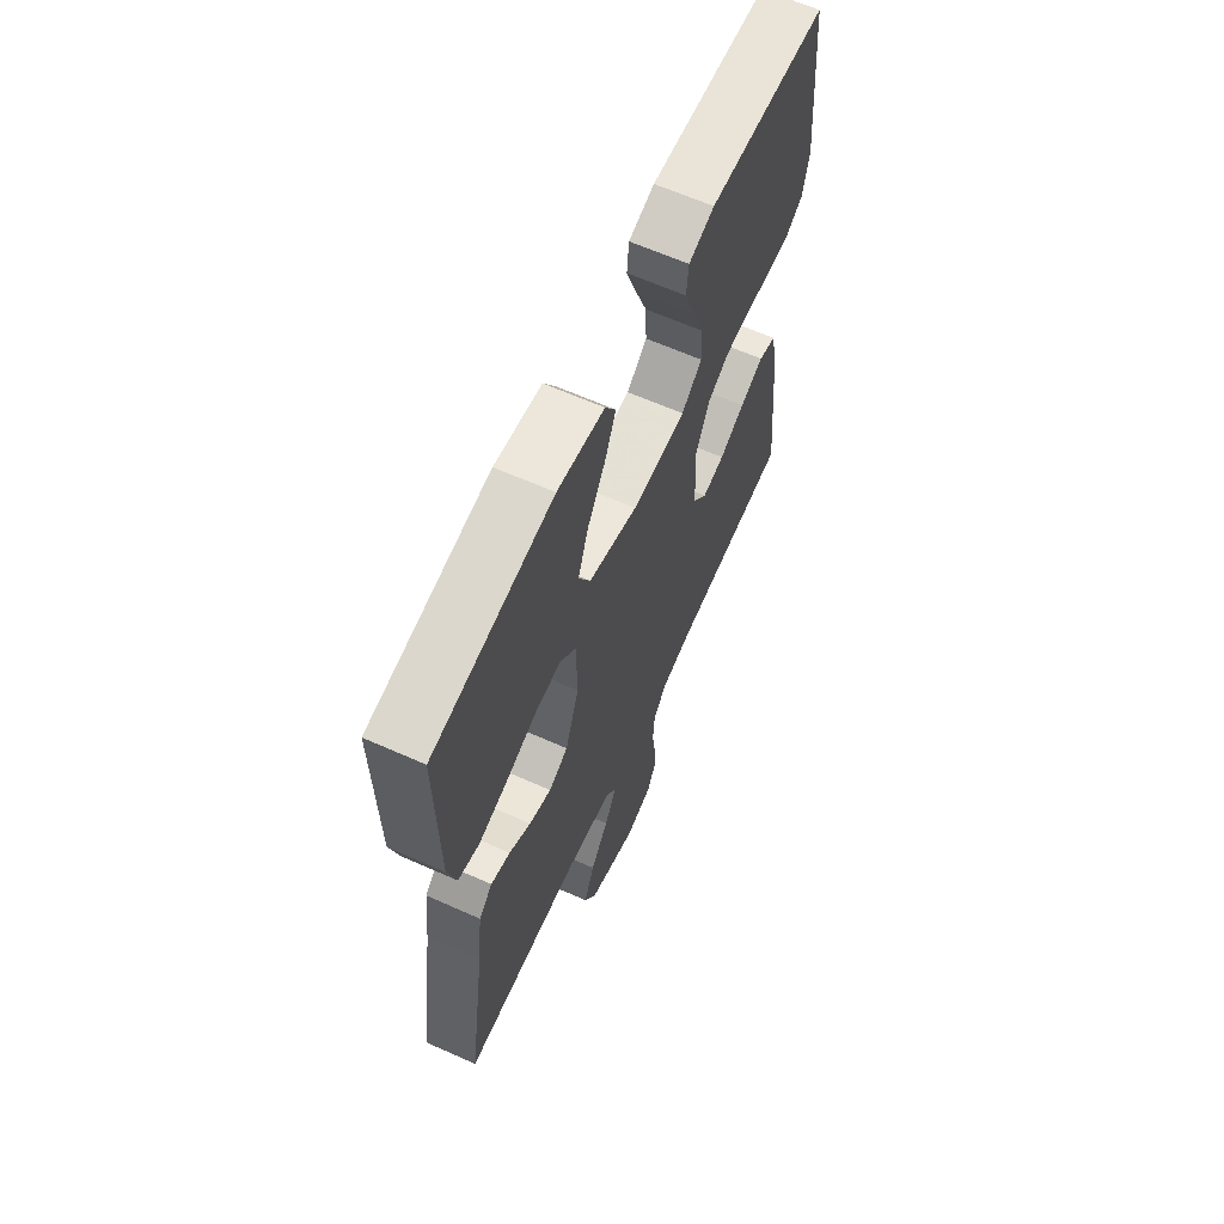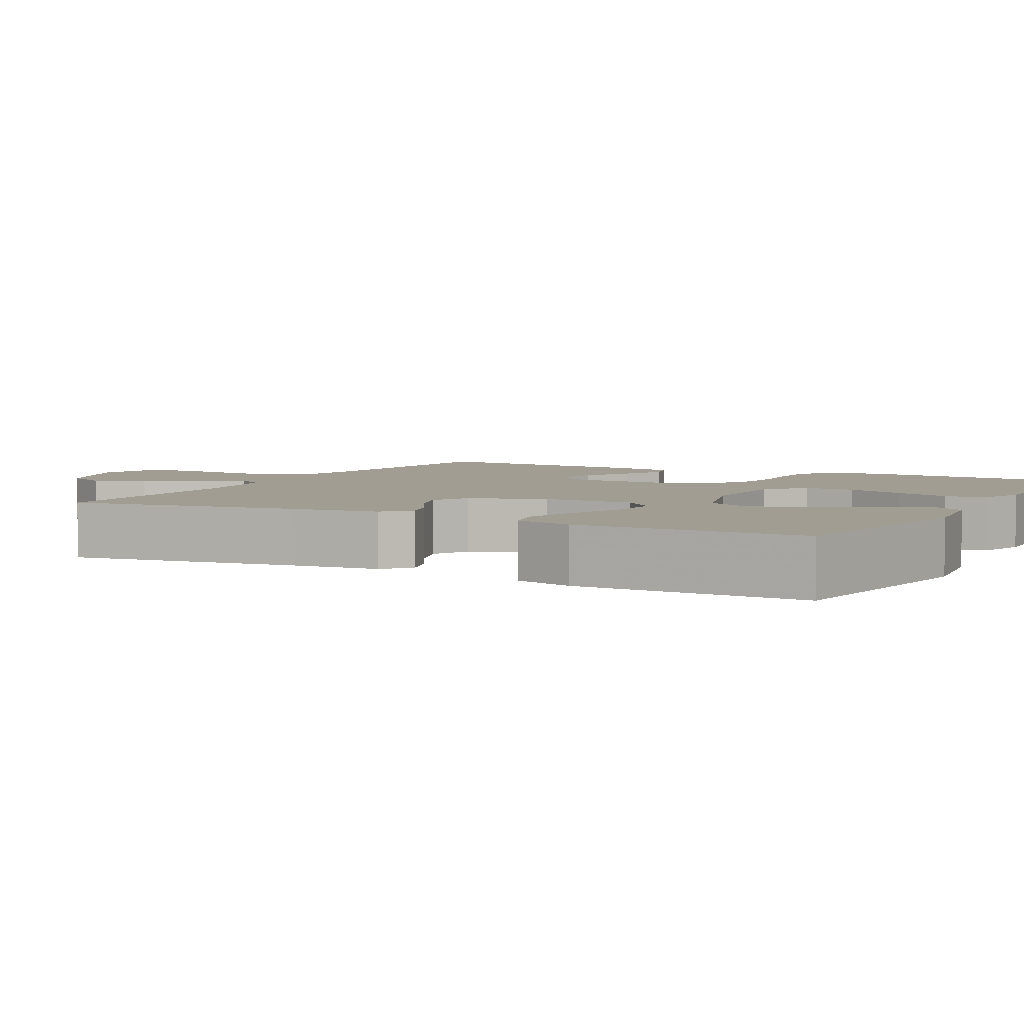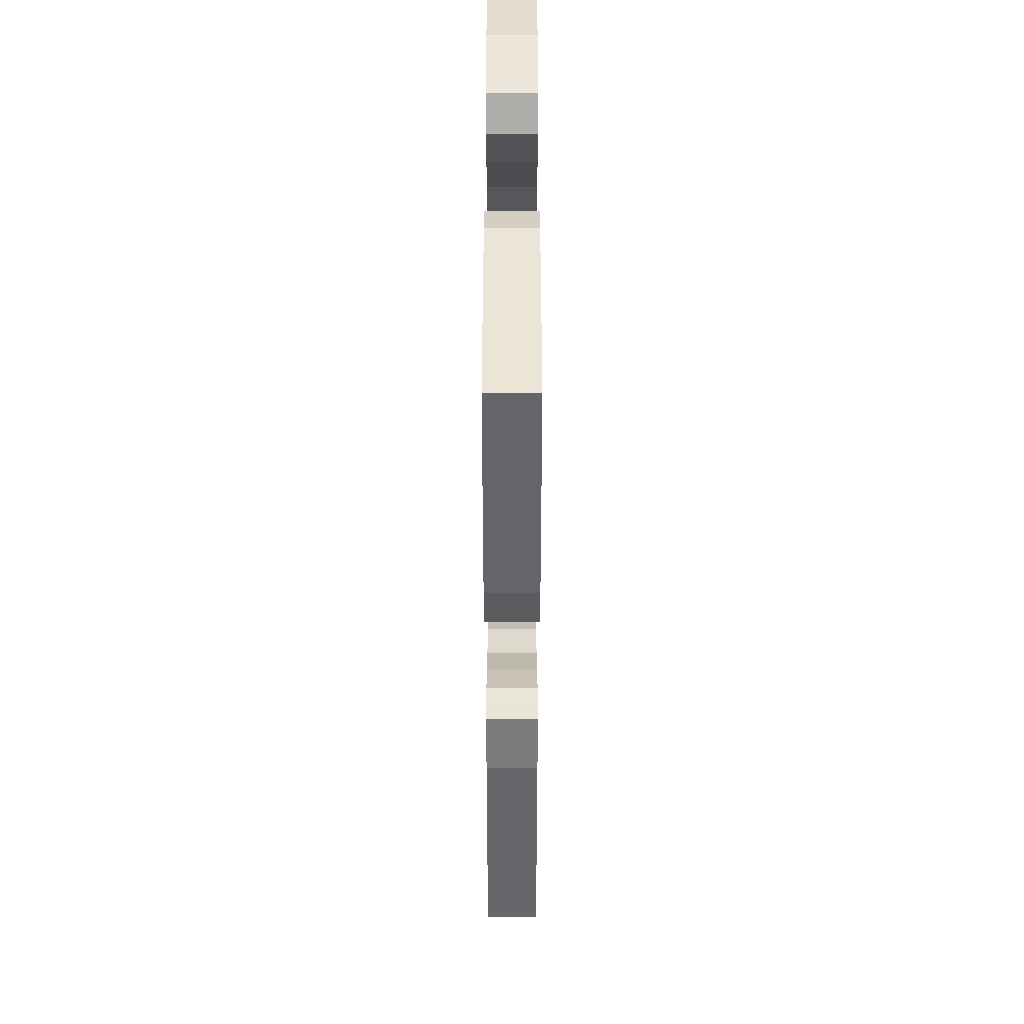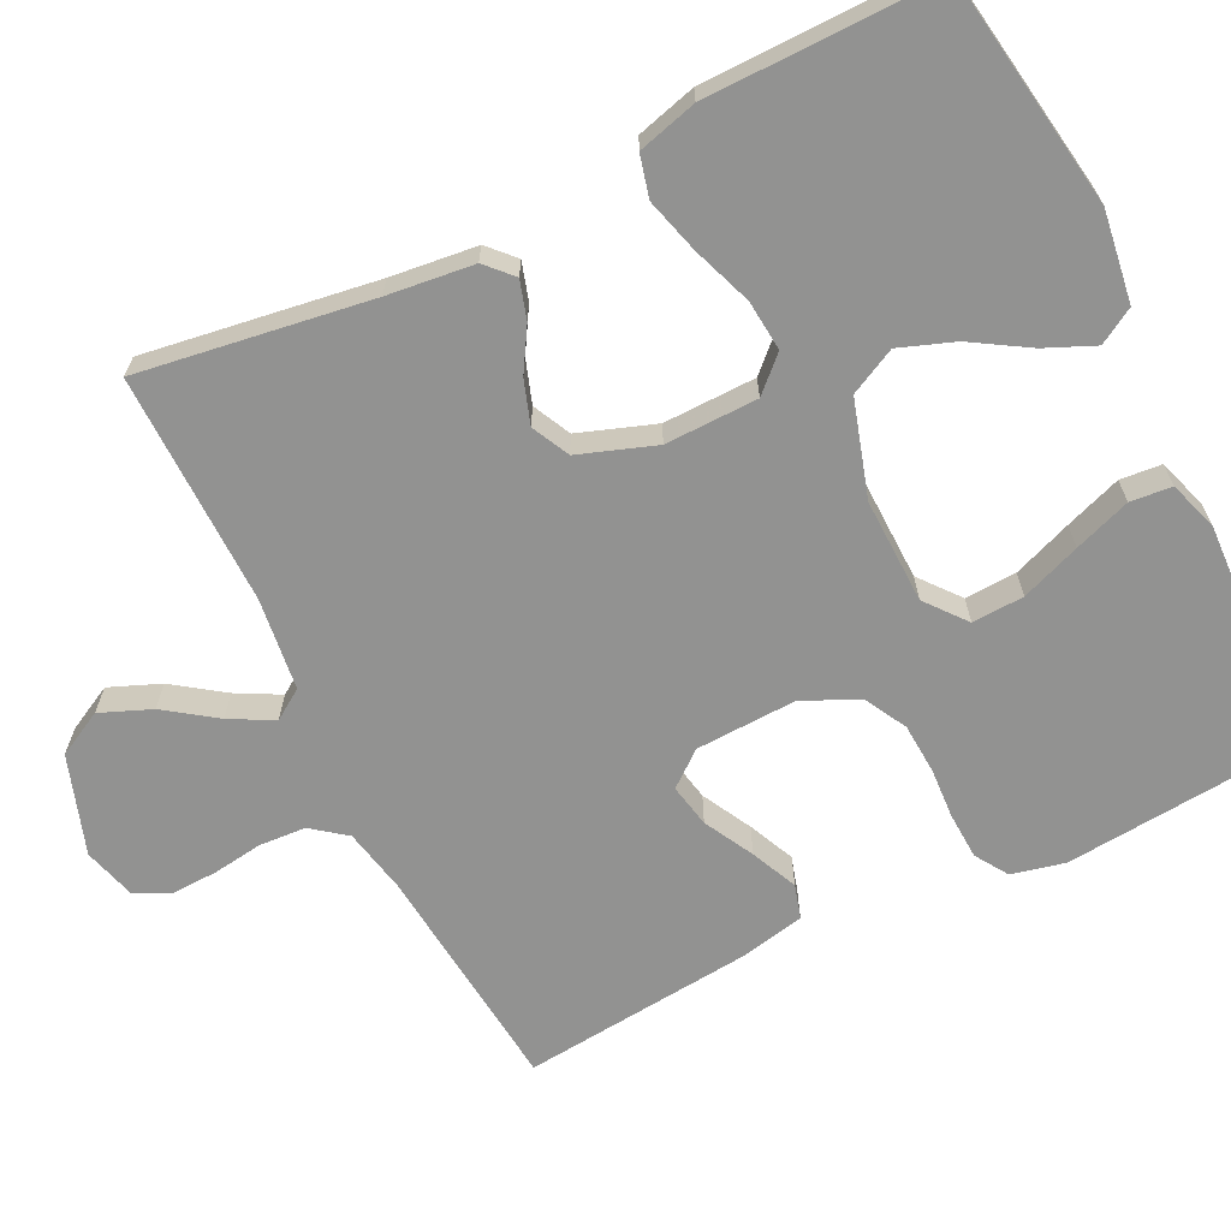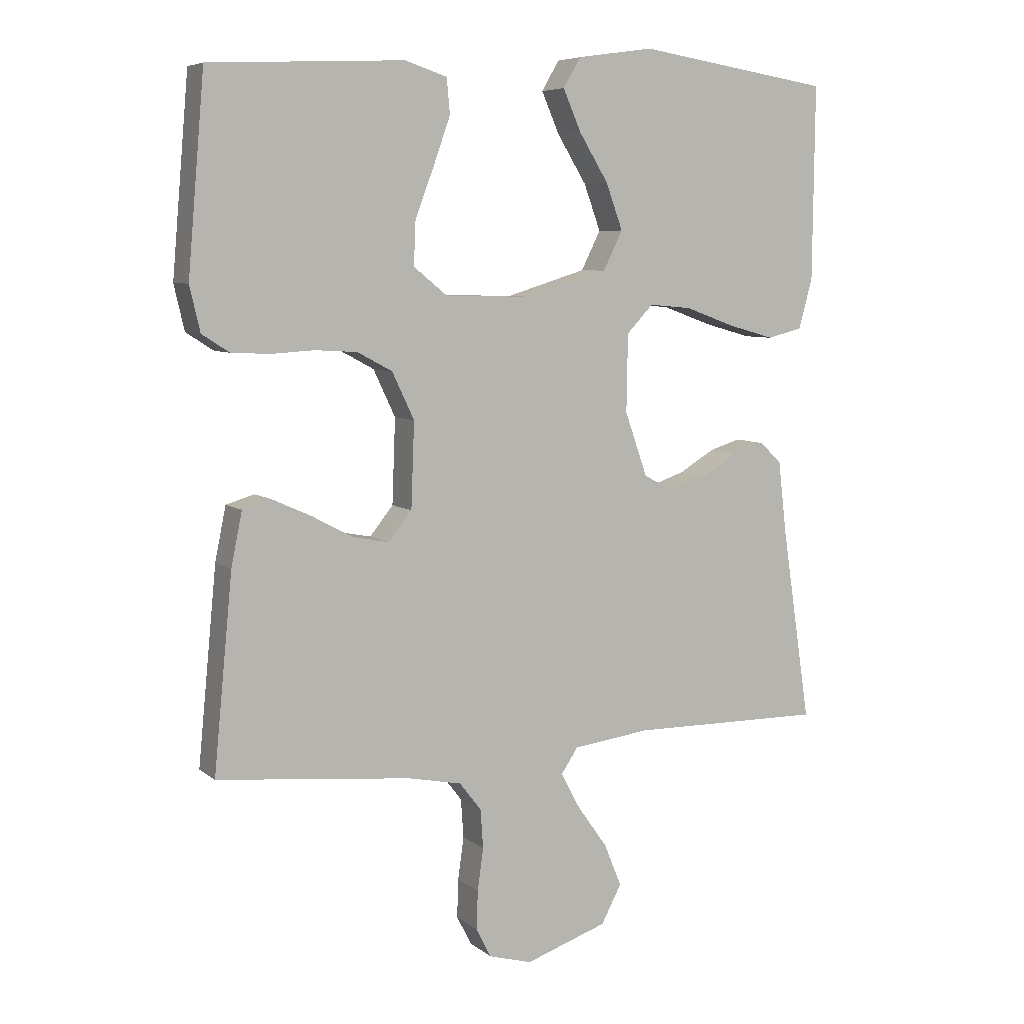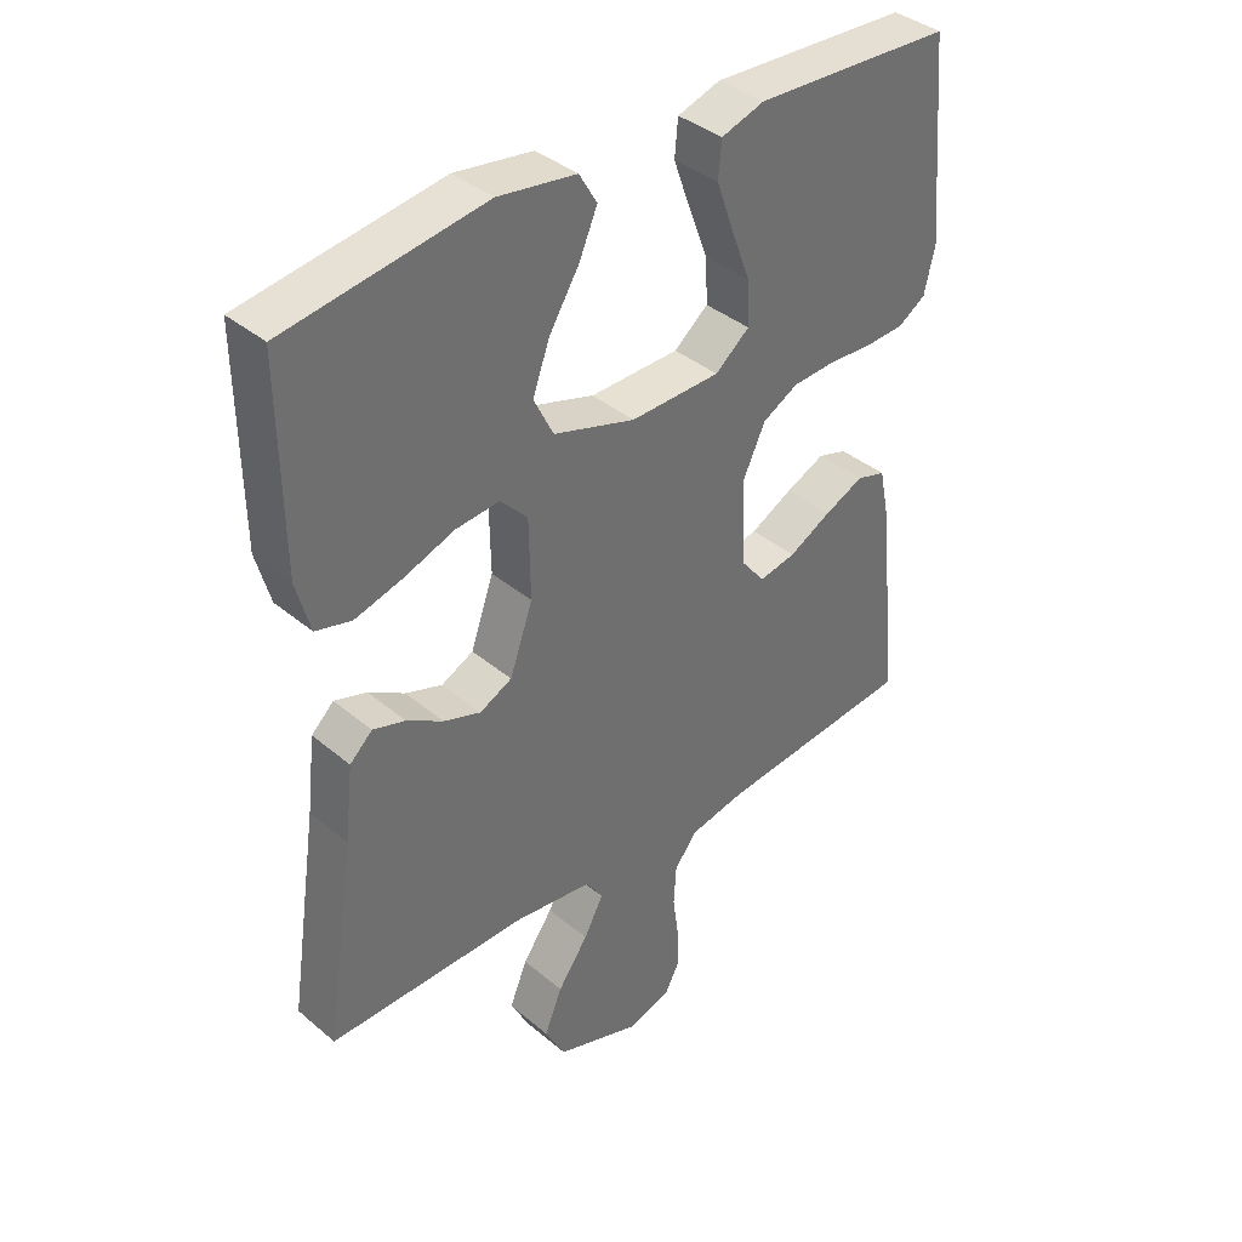
<metadata>
{"format":"obj","ext":"obj","renderer":"f3d","projection":"perspective","resolution":1024,"background":"white","views":[{"elev":63.8,"azim":-65.8,"up":"+Z"},{"elev":4.6,"azim":-61.8,"up":"+Y"},{"elev":43.3,"azim":90.0,"up":"+Z"},{"elev":-66.2,"azim":-63.7,"up":"+Y"},{"elev":6.8,"azim":153.7,"up":"+Z"},{"elev":38.2,"azim":-43.4,"up":"+Z"}]}
</metadata>
<code>
v 0.5 0.07 0.5
v 0.526 0.07 0.2
v 0.51 0.07 0.131
v 0.468 0.07 0.104
v 0.408 0.07 0.101
v 0.342 0.07 0.105
v 0.277 0.07 0.101
v 0.223 0.07 0.072
v 0.189 0.07 0
v 0.194 0.07 -0.131
v 0.23 0.07 -0.176
v 0.286 0.07 -0.165
v 0.35 0.07 -0.131
v 0.41 0.07 -0.104
v 0.454 0.07 -0.117
v 0.471 0.07 -0.2
v 0.5 0.07 -0.5
v 0.2 0.07 -0.53
v 0.117 0.07 -0.547
v 0.083 0.07 -0.591
v 0.079 0.07 -0.651
v 0.088 0.07 -0.716
v 0.09 0.07 -0.776
v 0.067 0.07 -0.821
v 0 0.07 -0.84
v -0.127 0.07 -0.797
v -0.158 0.07 -0.738
v -0.131 0.07 -0.672
v -0.085 0.07 -0.607
v -0.055 0.07 -0.551
v -0.081 0.07 -0.512
v -0.2 0.07 -0.497
v -0.5 0.07 -0.5
v -0.455 0.07 -0.2
v -0.442 0.07 -0.088
v -0.408 0.07 -0.056
v -0.359 0.07 -0.071
v -0.304 0.07 -0.104
v -0.248 0.07 -0.123
v -0.199 0.07 -0.099
v -0.164 0.07 0
v -0.166 0.07 0.12
v -0.207 0.07 0.163
v -0.273 0.07 0.157
v -0.35 0.07 0.129
v -0.422 0.07 0.109
v -0.476 0.07 0.123
v -0.497 0.07 0.2
v -0.5 0.07 0.5
v -0.2 0.07 0.546
v -0.082 0.07 0.529
v -0.055 0.07 0.483
v -0.083 0.07 0.419
v -0.128 0.07 0.346
v -0.154 0.07 0.275
v -0.124 0.07 0.215
v 0 0.07 0.177
v 0.136 0.07 0.18
v 0.188 0.07 0.222
v 0.185 0.07 0.289
v 0.156 0.07 0.366
v 0.13 0.07 0.439
v 0.135 0.07 0.493
v 0.2 0.07 0.514
v 0.5 0 0.5
v 0.526 0 0.2
v 0.51 0 0.131
v 0.468 0 0.104
v 0.408 0 0.101
v 0.342 0 0.105
v 0.277 0 0.101
v 0.223 0 0.072
v 0.189 0 0
v 0.194 0 -0.131
v 0.23 0 -0.176
v 0.286 0 -0.165
v 0.35 0 -0.131
v 0.41 0 -0.104
v 0.454 0 -0.117
v 0.471 0 -0.2
v 0.5 0 -0.5
v 0.2 0 -0.53
v 0.117 0 -0.547
v 0.083 0 -0.591
v 0.079 0 -0.651
v 0.088 0 -0.716
v 0.09 0 -0.776
v 0.067 0 -0.821
v 0 0 -0.84
v -0.127 0 -0.797
v -0.158 0 -0.738
v -0.131 0 -0.672
v -0.085 0 -0.607
v -0.055 0 -0.551
v -0.081 0 -0.512
v -0.2 0 -0.497
v -0.5 0 -0.5
v -0.455 0 -0.2
v -0.442 0 -0.088
v -0.408 0 -0.056
v -0.359 0 -0.071
v -0.304 0 -0.104
v -0.248 0 -0.123
v -0.199 0 -0.099
v -0.164 0 0
v -0.166 0 0.12
v -0.207 0 0.163
v -0.273 0 0.157
v -0.35 0 0.129
v -0.422 0 0.109
v -0.476 0 0.123
v -0.497 0 0.2
v -0.5 0 0.5
v -0.2 0 0.546
v -0.082 0 0.529
v -0.055 0 0.483
v -0.083 0 0.419
v -0.128 0 0.346
v -0.154 0 0.275
v -0.124 0 0.215
v 0 0 0.177
v 0.136 0 0.18
v 0.188 0 0.222
v 0.185 0 0.289
v 0.156 0 0.366
v 0.13 0 0.439
v 0.135 0 0.493
v 0.2 0 0.514
f 4 5 6
f 3 4 6
f 2 3 6
f 1 2 6
f 64 1 6
f 63 64 6
f 62 63 6
f 61 62 6
f 60 61 6
f 59 60 6 7
f 58 59 7 8
f 57 58 8 9
f 56 57 9 10
f 52 53 54
f 51 52 54
f 50 51 54
f 49 50 54
f 48 49 54
f 47 48 54
f 46 47 54
f 45 46 54
f 44 45 54
f 43 44 54 55
f 42 43 55 56
f 36 37 38
f 35 36 38
f 34 35 38
f 34 38 39
f 33 34 39
f 32 33 39
f 31 32 39 40
f 27 28 29
f 26 27 29
f 25 26 29
f 24 25 29
f 23 24 29
f 22 23 29
f 21 22 29
f 20 21 29 30
f 31 40 41
f 30 31 41
f 20 30 41
f 19 20 41
f 16 17 18
f 15 16 18
f 14 15 18
f 13 14 18
f 12 13 18
f 56 10 11
f 42 56 11
f 41 42 11
f 19 41 11
f 18 19 11
f 11 12 18
f 70 69 68
f 70 68 67
f 70 67 66
f 70 66 65
f 70 65 128
f 70 128 127
f 70 127 126
f 70 126 125
f 70 125 124
f 71 70 124 123
f 72 71 123 122
f 73 72 122 121
f 74 73 121 120
f 118 117 116
f 118 116 115
f 118 115 114
f 118 114 113
f 118 113 112
f 118 112 111
f 118 111 110
f 118 110 109
f 118 109 108
f 119 118 108 107
f 120 119 107 106
f 102 101 100
f 102 100 99
f 102 99 98
f 103 102 98
f 103 98 97
f 103 97 96
f 104 103 96 95
f 93 92 91
f 93 91 90
f 93 90 89
f 93 89 88
f 93 88 87
f 93 87 86
f 93 86 85
f 94 93 85 84
f 105 104 95
f 105 95 94
f 105 94 84
f 105 84 83
f 82 81 80
f 82 80 79
f 82 79 78
f 82 78 77
f 82 77 76
f 75 74 120
f 75 120 106
f 75 106 105
f 75 105 83
f 75 83 82
f 82 76 75
f 1 65 66 2
f 2 66 67 3
f 3 67 68 4
f 4 68 69 5
f 5 69 70 6
f 6 70 71 7
f 7 71 72 8
f 8 72 73 9
f 9 73 74 10
f 10 74 75 11
f 11 75 76 12
f 12 76 77 13
f 13 77 78 14
f 14 78 79 15
f 15 79 80 16
f 16 80 81 17
f 17 81 82 18
f 18 82 83 19
f 19 83 84 20
f 20 84 85 21
f 21 85 86 22
f 22 86 87 23
f 23 87 88 24
f 24 88 89 25
f 25 89 90 26
f 26 90 91 27
f 27 91 92 28
f 28 92 93 29
f 29 93 94 30
f 30 94 95 31
f 31 95 96 32
f 32 96 97 33
f 33 97 98 34
f 34 98 99 35
f 35 99 100 36
f 36 100 101 37
f 37 101 102 38
f 38 102 103 39
f 39 103 104 40
f 40 104 105 41
f 41 105 106 42
f 42 106 107 43
f 43 107 108 44
f 44 108 109 45
f 45 109 110 46
f 46 110 111 47
f 47 111 112 48
f 48 112 113 49
f 49 113 114 50
f 50 114 115 51
f 51 115 116 52
f 52 116 117 53
f 53 117 118 54
f 54 118 119 55
f 55 119 120 56
f 56 120 121 57
f 57 121 122 58
f 58 122 123 59
f 59 123 124 60
f 60 124 125 61
f 61 125 126 62
f 62 126 127 63
f 63 127 128 64
f 64 128 65 1

</code>
